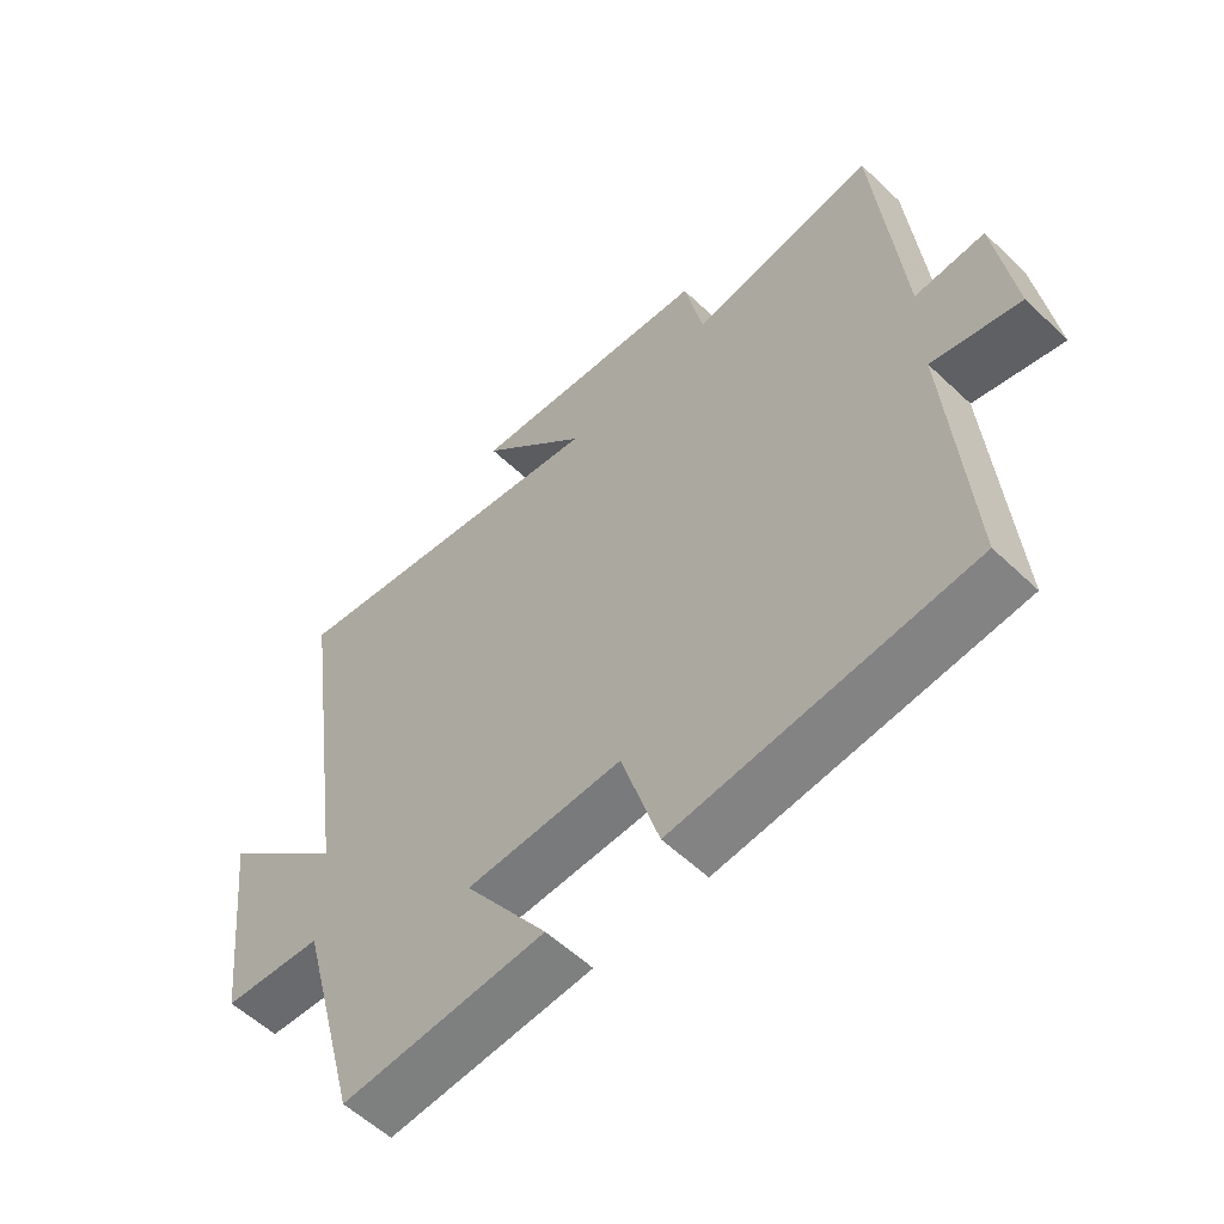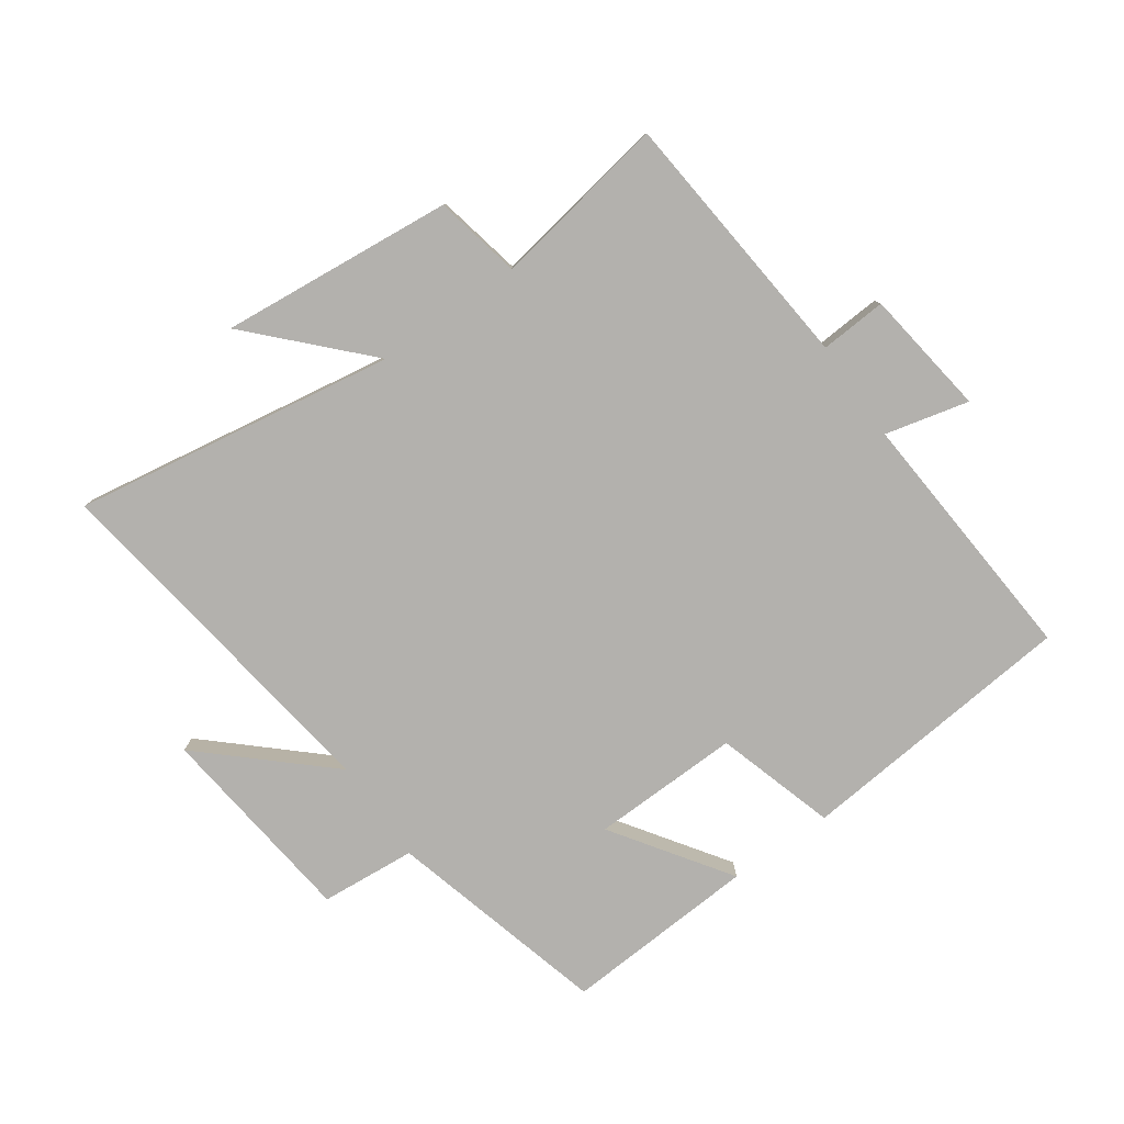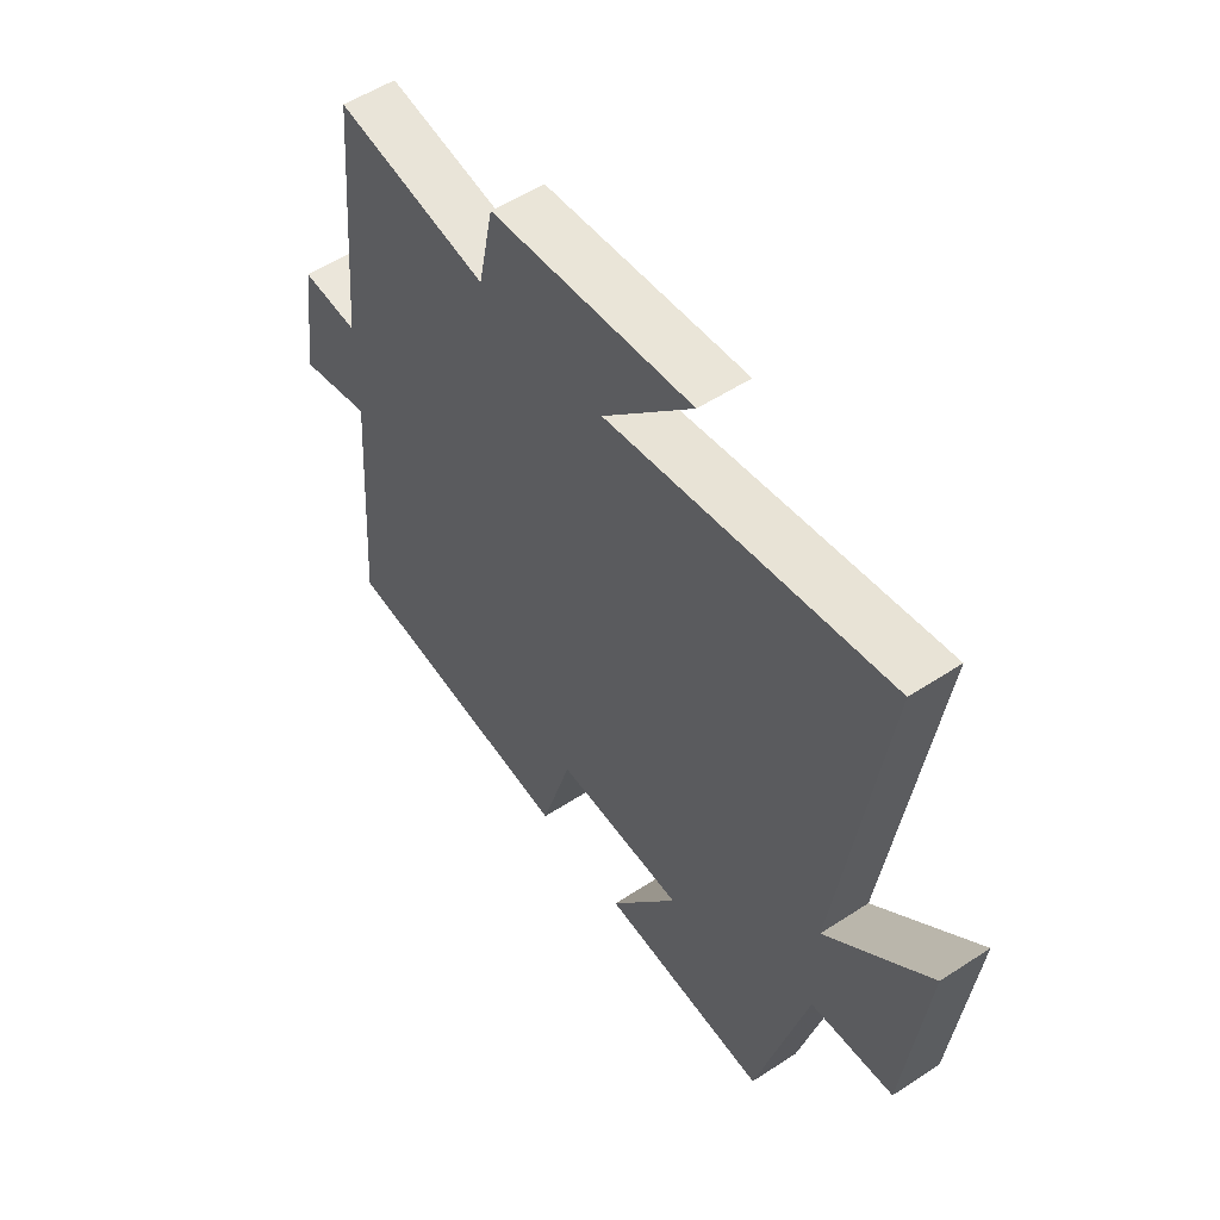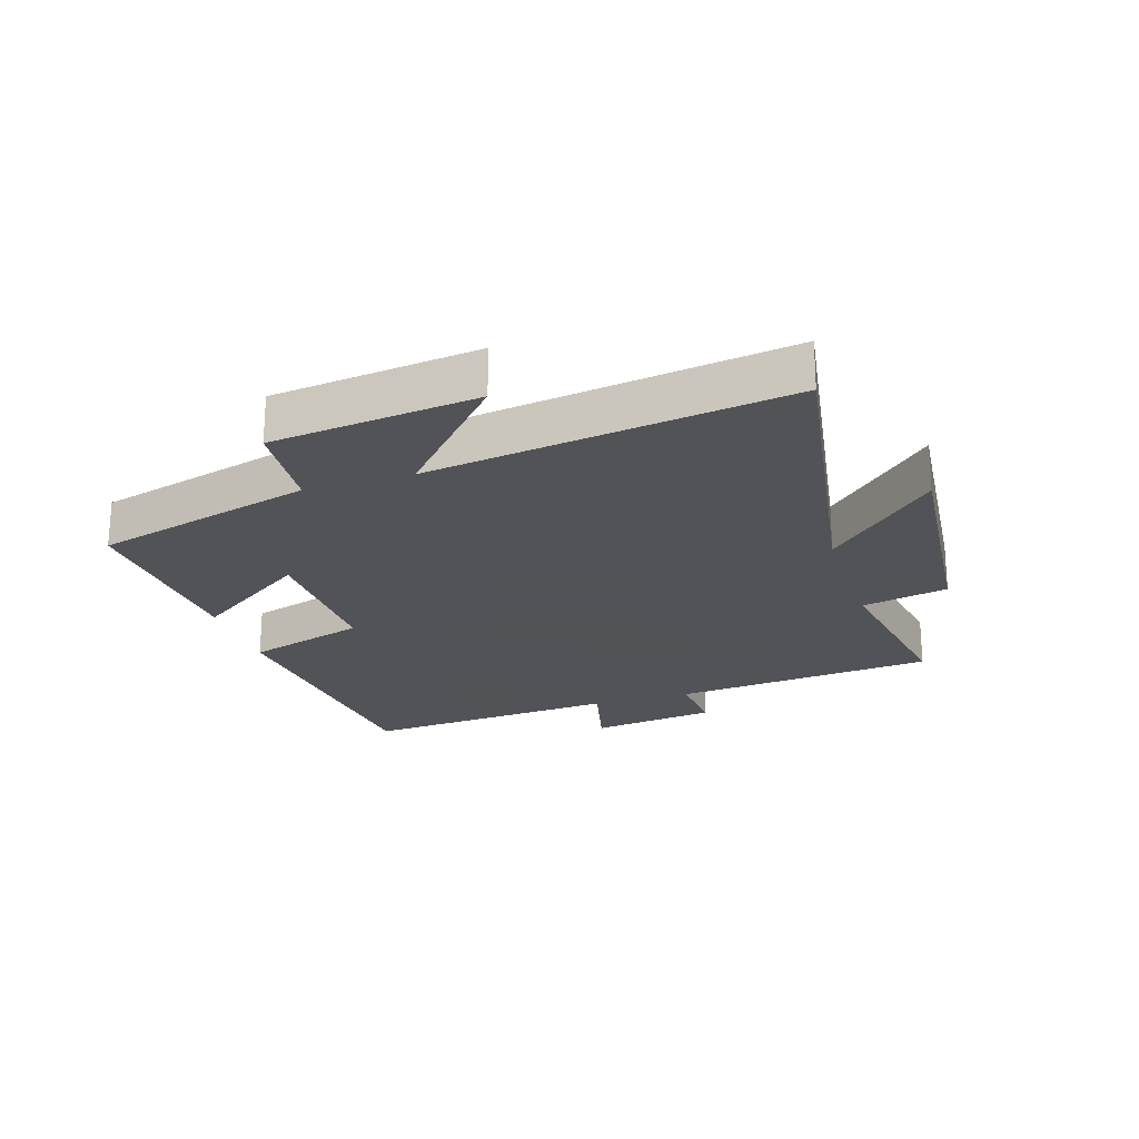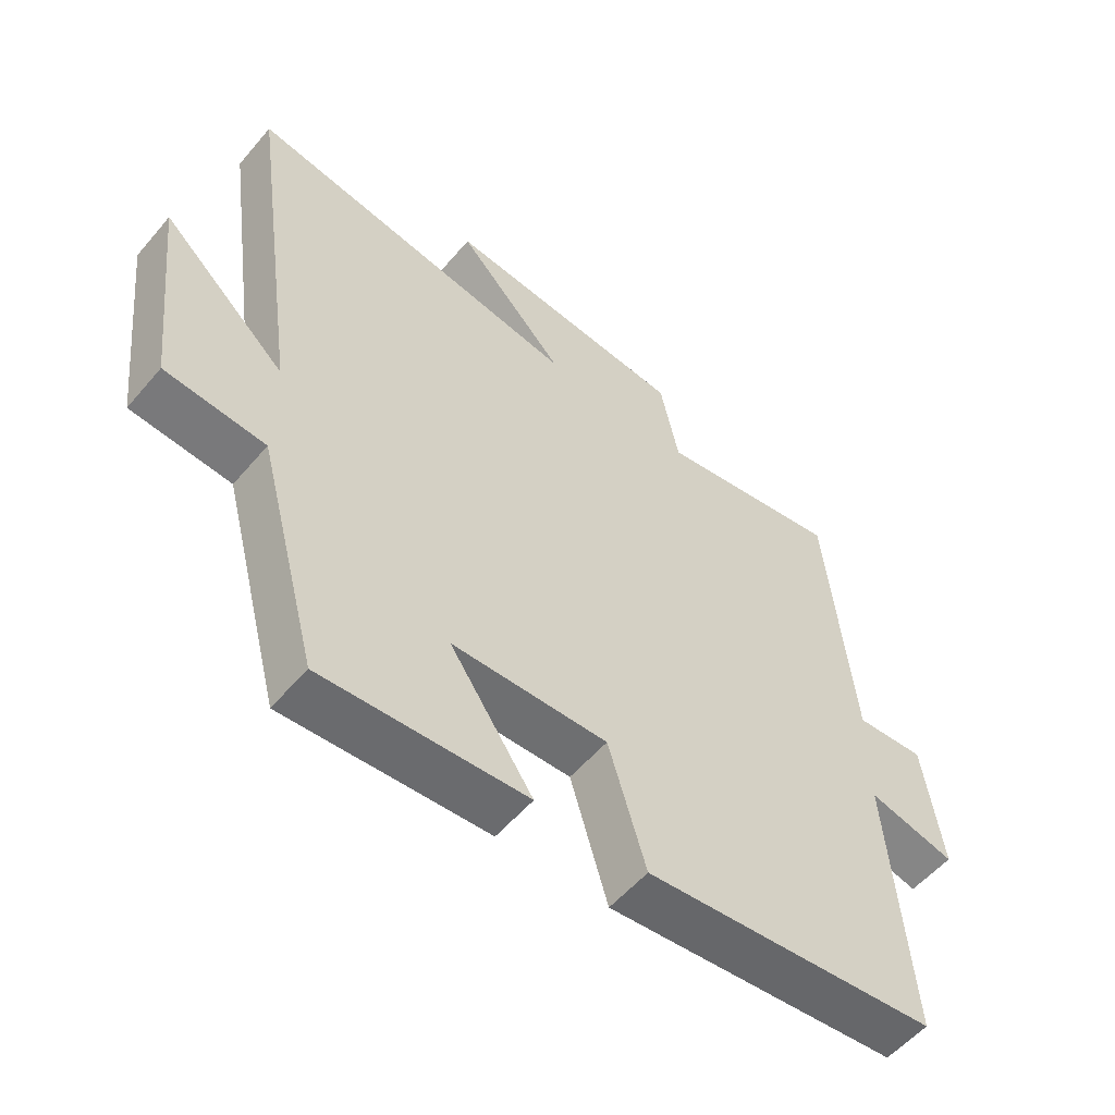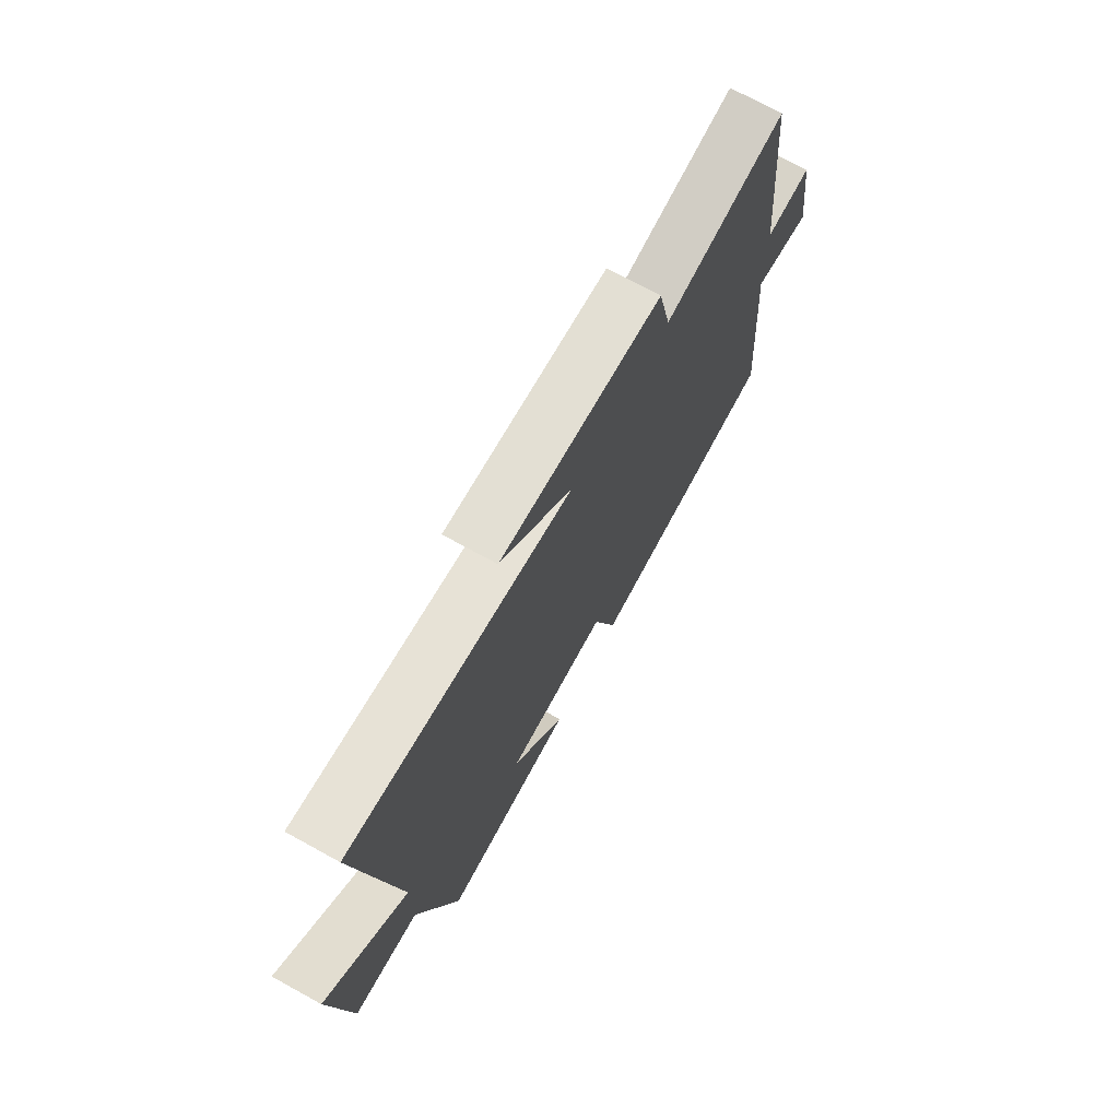
<metadata>
{"format":"obj","ext":"obj","renderer":"f3d","projection":"perspective","resolution":1024,"background":"white","views":[{"elev":-56.9,"azim":45.4,"up":"+Z"},{"elev":-79.2,"azim":35.2,"up":"+Y"},{"elev":53.9,"azim":-124.9,"up":"+Z"},{"elev":-22.5,"azim":-72.2,"up":"+Y"},{"elev":-55.3,"azim":-39.6,"up":"+Z"},{"elev":72.5,"azim":-61.2,"up":"+Z"}]}
</metadata>
<code>
v 0.46 0.07 0.548
v 0.5 0.07 0.124
v 0.607 0.07 0.131
v 0.635 0.07 -0.073
v 0.5 0.07 -0.04
v 0.531 0.07 -0.457
v 0.078 0.07 -0.5
v 0.02 0.07 -0.307
v -0.22 0.07 -0.313
v -0.092 0.07 -0.5
v -0.406 0.07 -0.519
v -0.5 0.07 -0.164
v -0.654 0.07 -0.151
v -0.692 0.07 0.181
v -0.5 0.07 0.006
v -0.582 0.07 0.585
v -0.063 0.07 0.5
v -0.23 0.07 0.675
v 0.146 0.07 0.639
v 0.175 0.07 0.5
v 0.46 0 0.548
v 0.5 0 0.124
v 0.607 0 0.131
v 0.635 0 -0.073
v 0.5 0 -0.04
v 0.531 0 -0.457
v 0.078 0 -0.5
v 0.02 0 -0.307
v -0.22 0 -0.313
v -0.092 0 -0.5
v -0.406 0 -0.519
v -0.5 0 -0.164
v -0.654 0 -0.151
v -0.692 0 0.181
v -0.5 0 0.006
v -0.582 0 0.585
v -0.063 0 0.5
v -0.23 0 0.675
v 0.146 0 0.639
v 0.175 0 0.5
f 17 18 19 20
f 15 16 17
f 15 17 20
f 12 13 14 15
f 9 10 11 12
f 8 9 12 15
f 5 6 7 8
f 5 8 15 20
f 2 3 4 5
f 1 2 5 20
f 40 39 38 37
f 37 36 35
f 40 37 35
f 35 34 33 32
f 32 31 30 29
f 35 32 29 28
f 28 27 26 25
f 40 35 28 25
f 25 24 23 22
f 40 25 22 21
f 1 21 22 2
f 2 22 23 3
f 3 23 24 4
f 4 24 25 5
f 5 25 26 6
f 6 26 27 7
f 7 27 28 8
f 8 28 29 9
f 9 29 30 10
f 10 30 31 11
f 11 31 32 12
f 12 32 33 13
f 13 33 34 14
f 14 34 35 15
f 15 35 36 16
f 16 36 37 17
f 17 37 38 18
f 18 38 39 19
f 19 39 40 20
f 20 40 21 1

</code>
